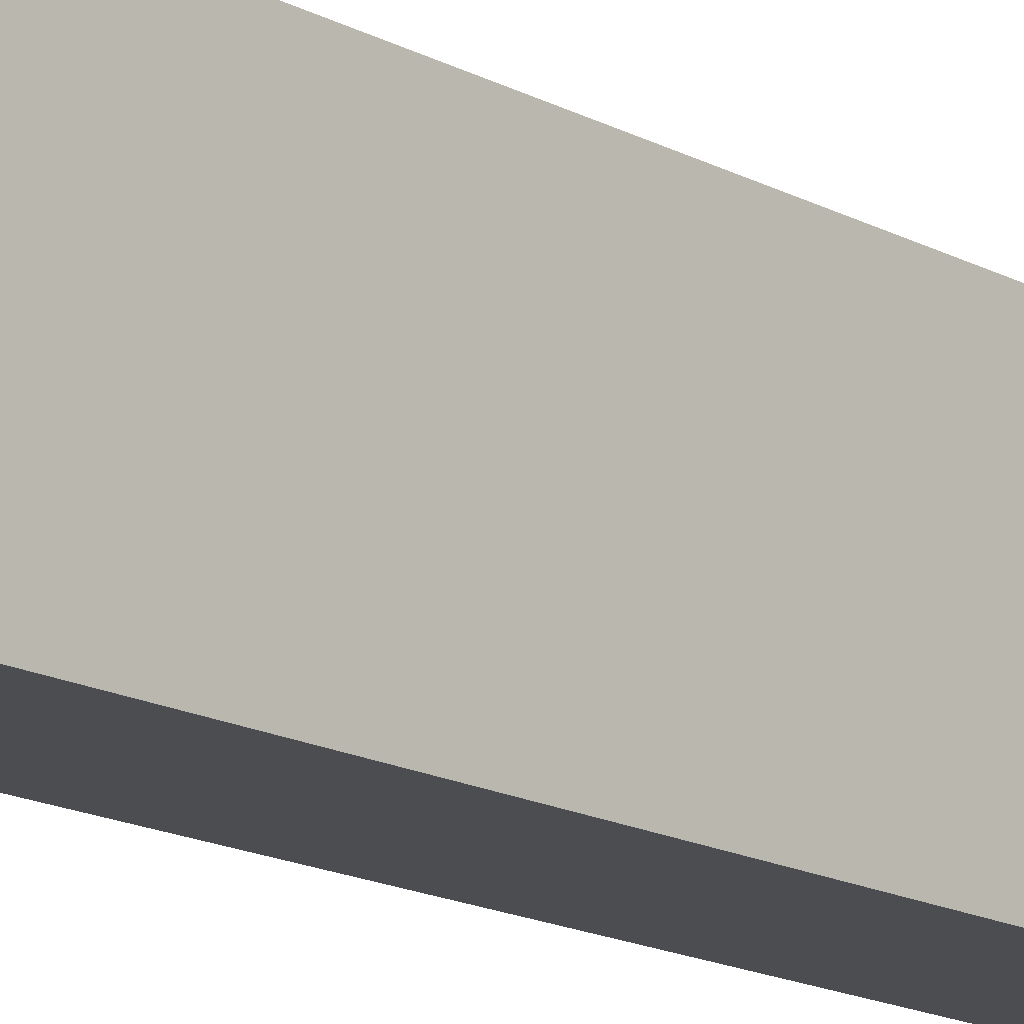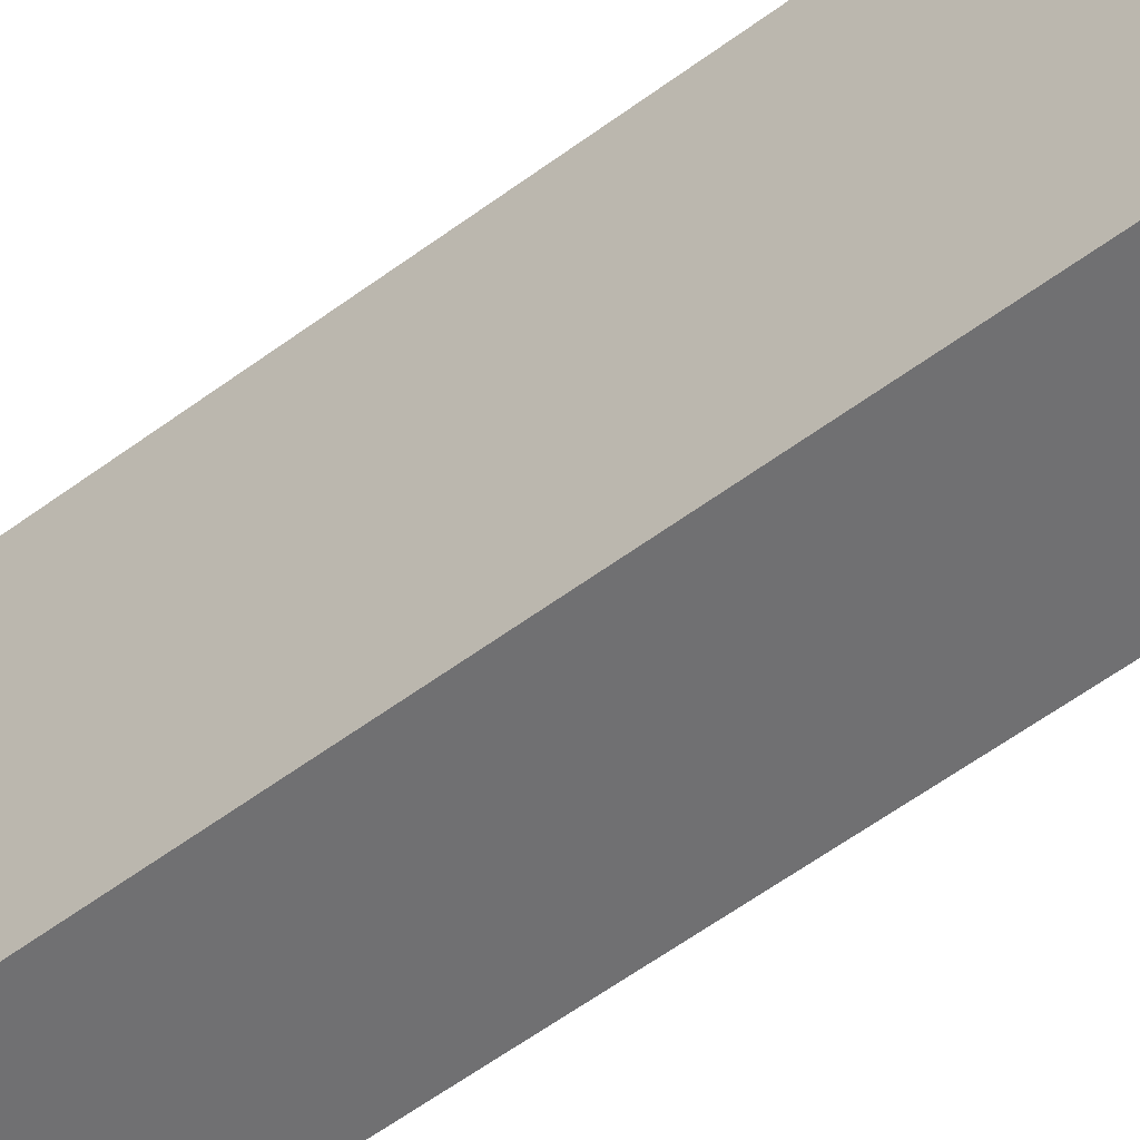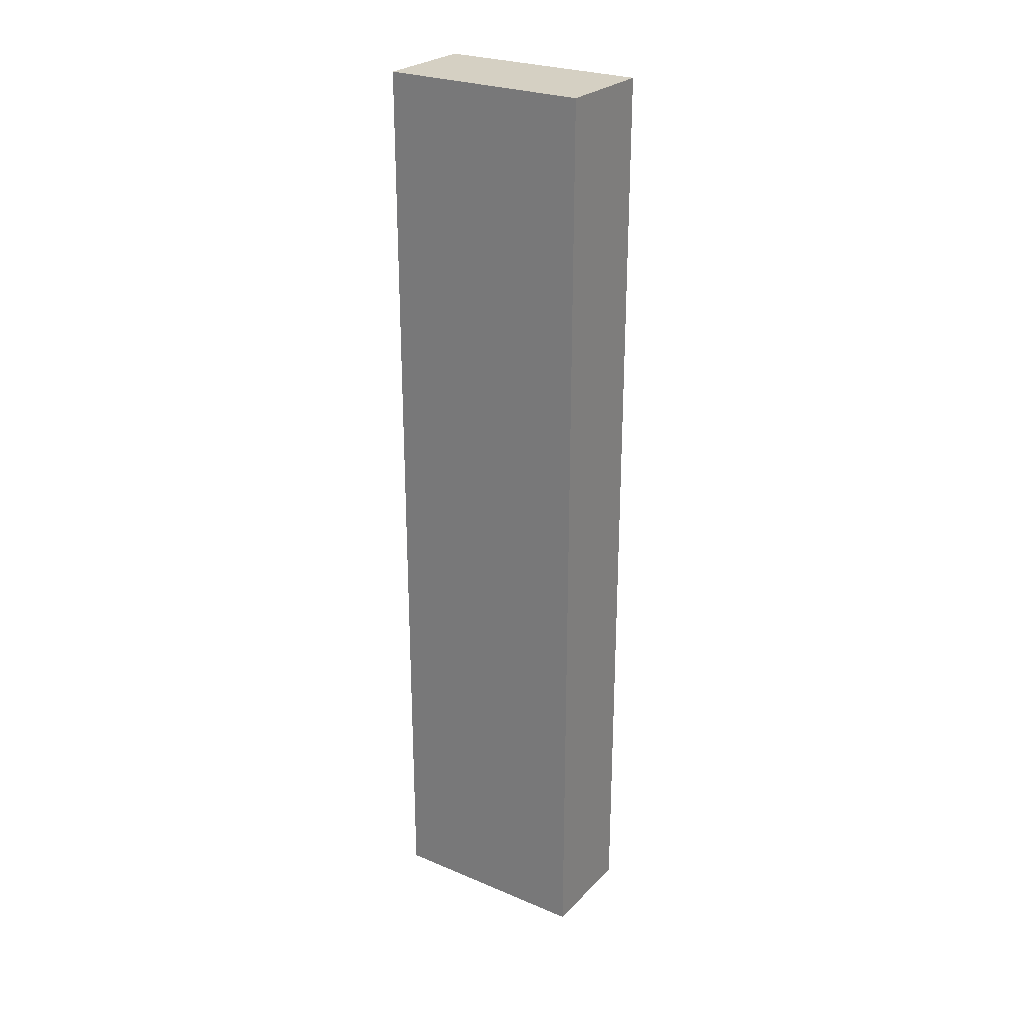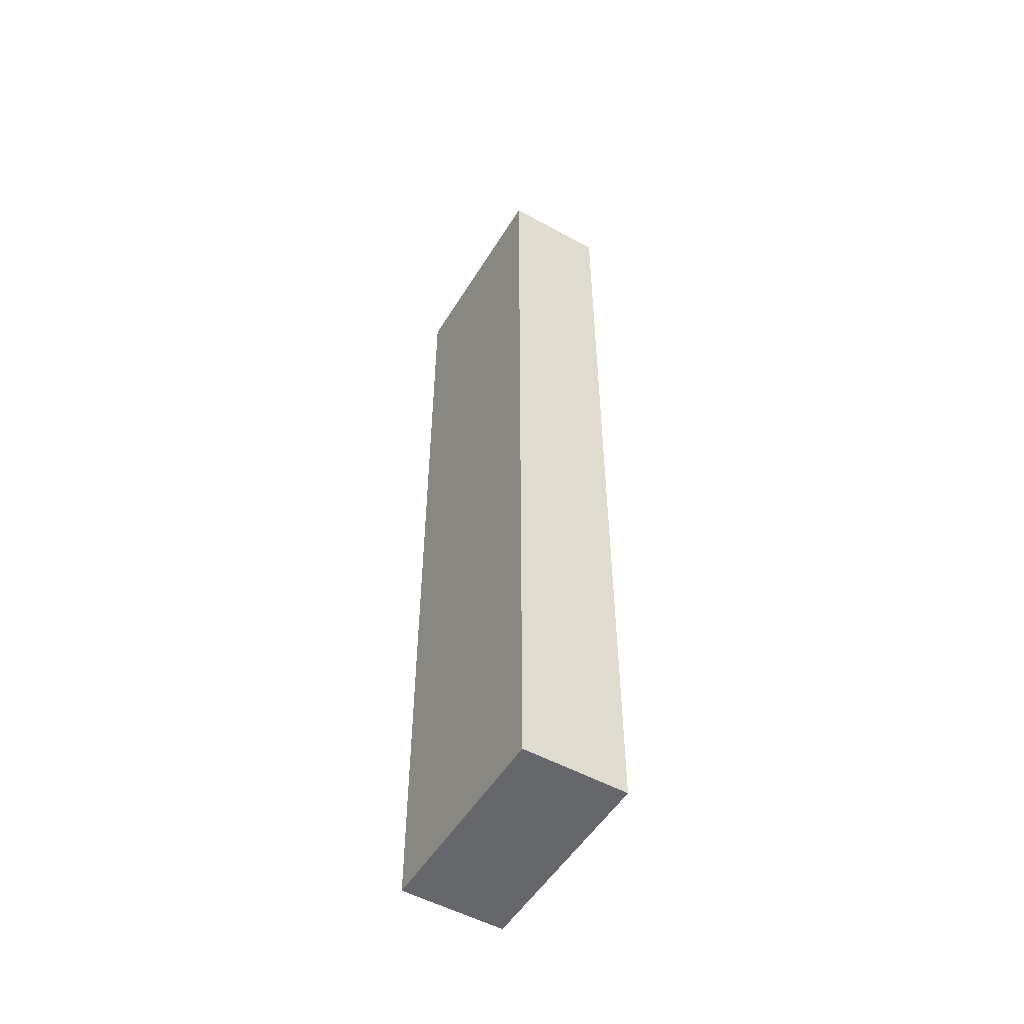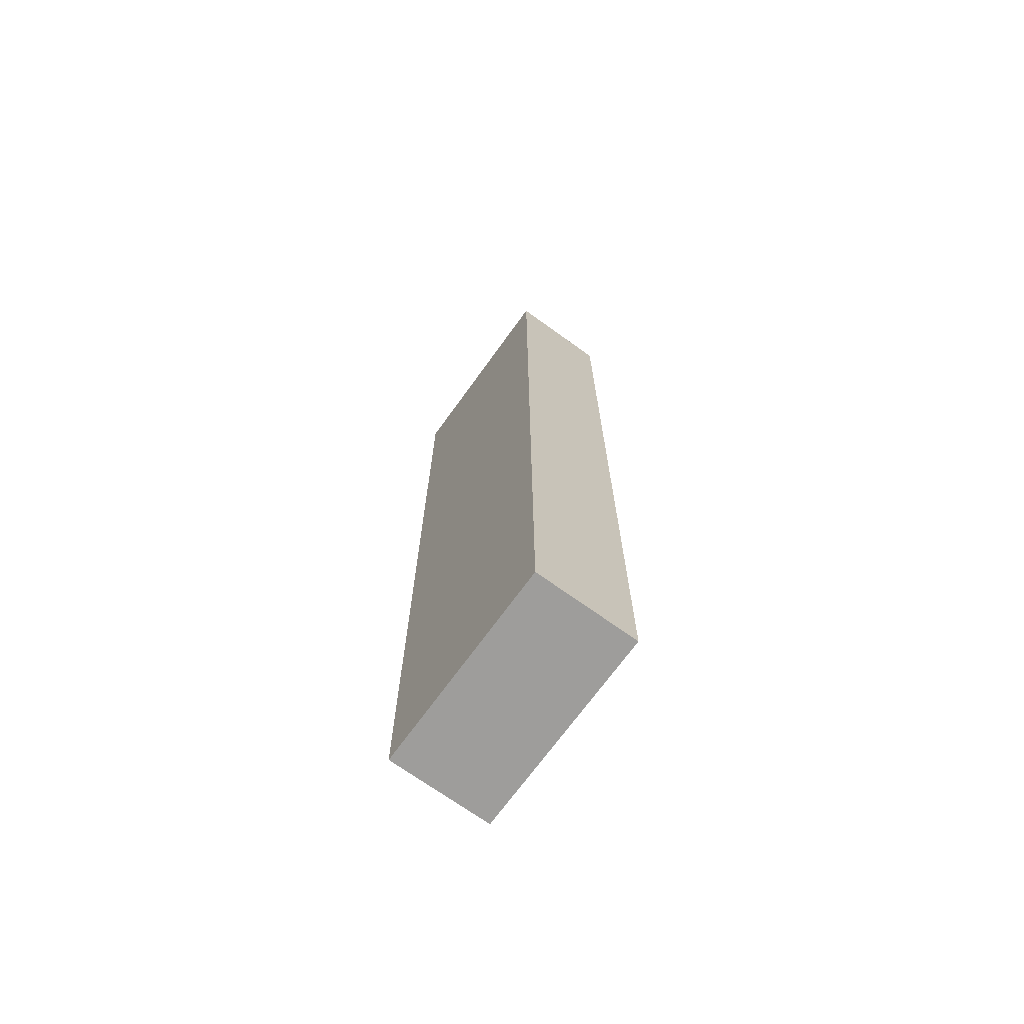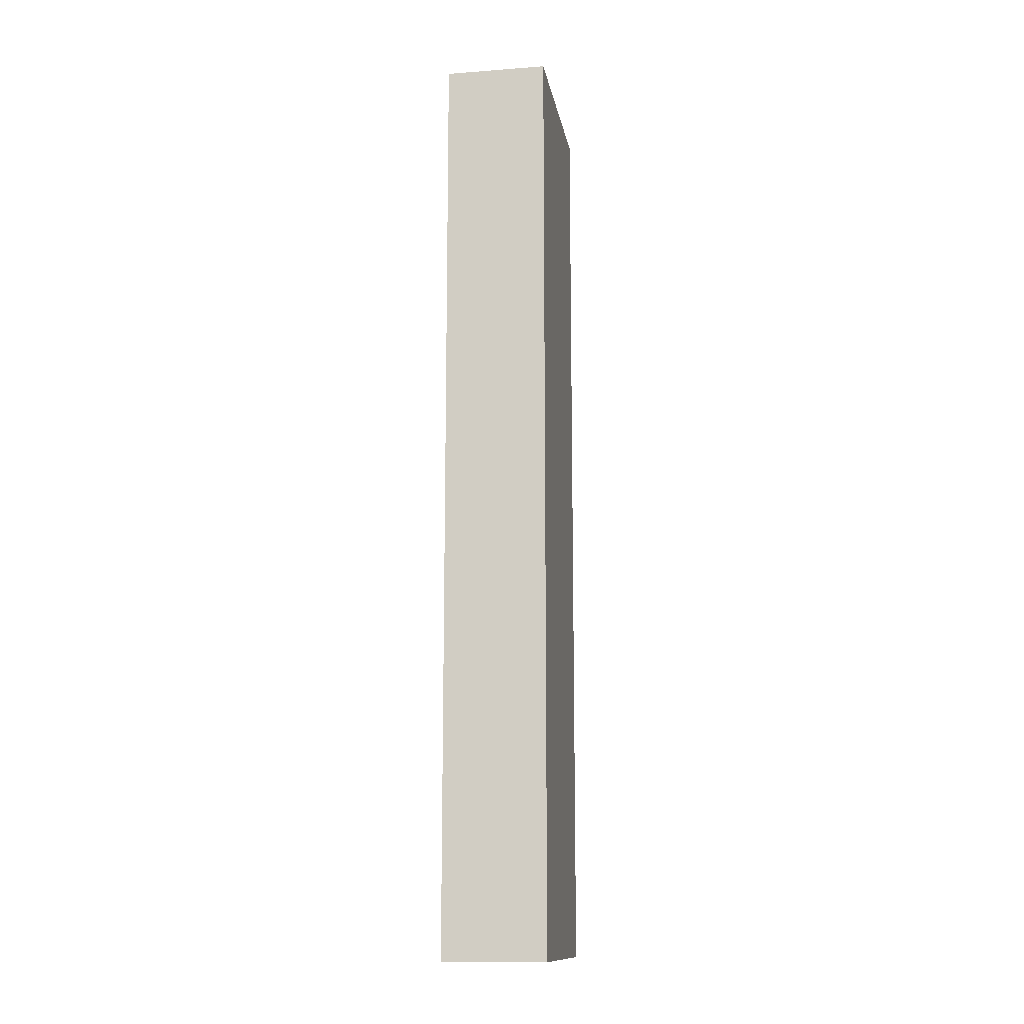
<metadata>
{"format":"obj","ext":"obj","renderer":"f3d","projection":"perspective","resolution":1024,"background":"white","views":[{"elev":-15.7,"azim":41.4,"up":"+Y"},{"elev":-55.0,"azim":-51.5,"up":"+Y"},{"elev":26.1,"azim":-56.5,"up":"+Z"},{"elev":-52.2,"azim":-30.8,"up":"+Z"},{"elev":-70.5,"azim":-35.8,"up":"+Z"},{"elev":-13.1,"azim":-170.3,"up":"+Z"}]}
</metadata>
<code>
o cube
v -1.375 0.0625 0.0625
v -1.375 0.0625 -0.5
v -1.375 -0.0625 0.0625
v -1.375 -0.0625 -0.5
v -1.438 0.0625 -0.5
v -1.438 0.0625 0.0625
v -1.438 -0.0625 -0.5
v -1.438 -0.0625 0.0625
f 4 7 5 2
f 3 4 2 1
f 8 3 1 6
f 7 8 6 5
f 6 1 2 5
f 7 4 3 8

</code>
